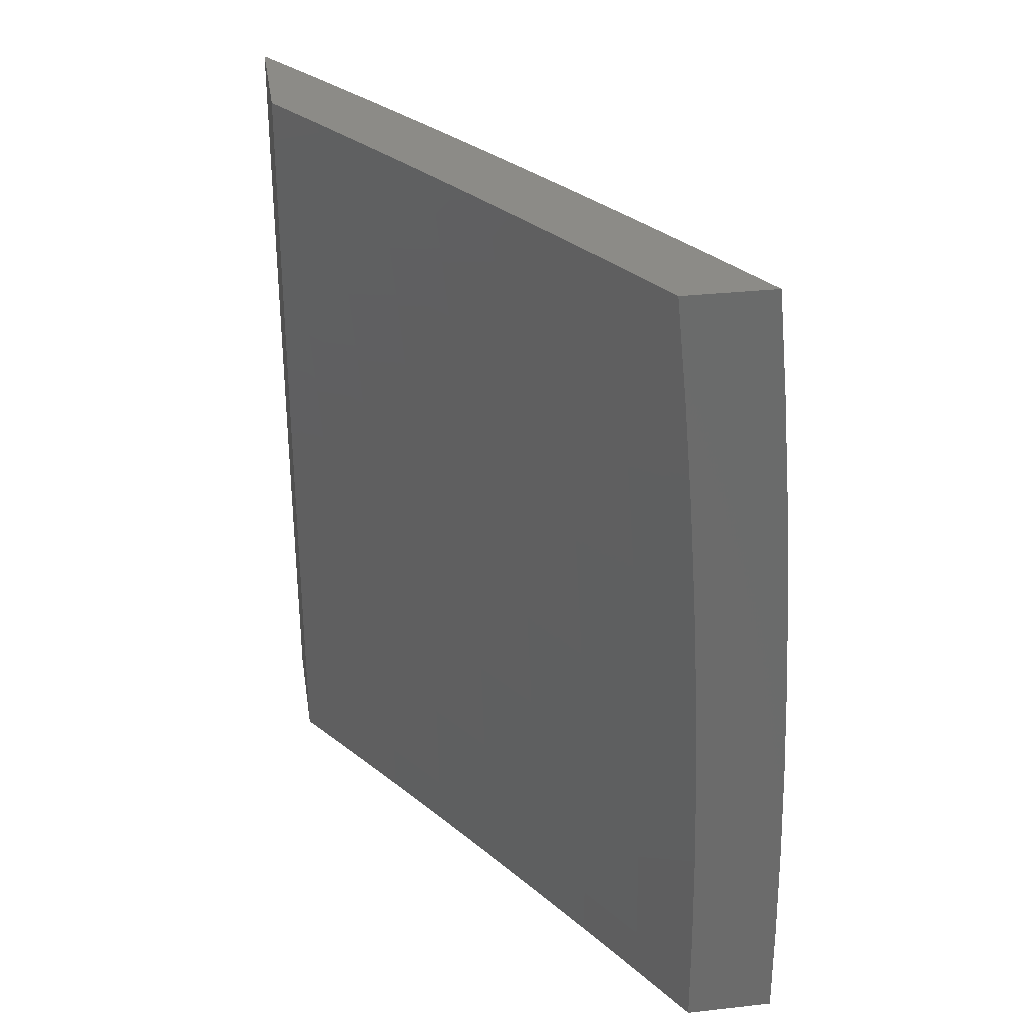
<metadata>
{"format":"stl","ext":"stl","renderer":"f3d","projection":"perspective","resolution":1024,"background":"white","views":[{"elev":32.5,"azim":171.3,"up":"+Y"}]}
</metadata>
<code>
# stl→obj: 407 verts, 810 faces
v -9.07 -4.902e-17 6.715
v -9 0 6.814
v -9.035 0.0612 6.765
v -9 0.06274 6.814
v -9.034 0.1226 6.765
v -9 0.1255 6.813
v -9.033 0.1841 6.765
v -9 0.1882 6.812
v -9.032 0.2458 6.765
v -9 0.2509 6.809
v -9.03 0.3077 6.765
v -9 0.3136 6.806
v -9.027 0.3697 6.765
v -9 0.3762 6.803
v -9.024 0.4318 6.765
v -9 0.4388 6.799
v -9.021 0.4942 6.765
v -9 0.5014 6.794
v -9.017 0.5566 6.765
v -9 0.5639 6.788
v -9.013 0.6192 6.765
v -9 0.6264 6.782
v -9.008 0.6819 6.765
v -9 0.6888 6.776
v -9.003 0.7448 6.765
v -9 0.7512 6.768
v -9 0.8135 6.76
v -9 0.8757 6.752
v -9.026 0.8743 6.715
v -9.032 0.8109 6.715
v -9.038 0.7477 6.715
v -9.043 0.6846 6.715
v -9.048 0.6216 6.715
v -9.052 0.5588 6.715
v -9.056 0.4961 6.715
v -9.059 0.4335 6.715
v -9.062 0.3711 6.715
v -9.065 0.3088 6.715
v -9.067 0.2467 6.715
v -9.068 0.1848 6.715
v -9.069 0.123 6.715
v -9.07 0.06143 6.715
v -9.105 0.06167 6.665
v -9.139 -1.783e-16 6.615
v -9.139 0.0619 6.615
v -9.173 0.06213 6.564
v -9.172 0.1244 6.564
v -9.206 0.1249 6.514
v -9.205 0.1876 6.514
v -9.238 0.1883 6.463
v -9.237 0.2514 6.463
v -9.27 0.2523 6.412
v -9.268 0.3158 6.412
v -9.301 0.3169 6.361
v -9.299 0.3808 6.361
v -9.331 0.3821 6.31
v -9.328 0.4464 6.31
v -9.361 0.4479 6.259
v -9.357 0.5126 6.259
v -9.389 0.5143 6.207
v -9.385 0.5793 6.207
v -9.417 0.5813 6.156
v -9.413 0.6467 6.156
v -9.444 0.6488 6.104
v -9.439 0.7146 6.104
v -9.47 0.7169 6.052
v -9.465 0.783 6.052
v -9.499 0.7506 6
v -9.487 0.8754 6
v -9.459 0.8492 6.052
v -9.452 0.9156 6.052
v -9.428 0.8464 6.104
v -9.421 0.9126 6.104
v -9.396 0.8436 6.156
v -9.39 0.9095 6.156
v -9.365 0.8408 6.207
v -9.358 0.9065 6.207
v -9.333 0.8379 6.259
v -9.326 0.9034 6.259
v -9.3 0.835 6.31
v -9.294 0.9002 6.31
v -9.268 0.8321 6.361
v -9.261 0.8971 6.361
v -9.235 0.8291 6.412
v -9.229 0.8939 6.412
v -9.202 0.8262 6.463
v -9.195 0.8907 6.463
v -9.168 0.8232 6.514
v -9.162 0.8875 6.514
v -9.135 0.8201 6.564
v -9.128 0.8842 6.564
v -9.101 0.8171 6.615
v -9.095 0.8809 6.615
v -9.067 0.814 6.665
v -9.06 0.8776 6.665
v -9 0.9379 6.742
v -9.019 0.9378 6.715
v -9.054 0.9413 6.665
v -9 1 6.732
v -9.062 1 6.643
v -9.088 0.9449 6.615
v -9.124 1 6.553
v -9.122 0.9484 6.564
v -9.155 0.9519 6.514
v -9.184 1 6.462
v -9.189 0.9554 6.463
v -9.222 0.9588 6.412
v -9.244 1 6.371
v -9.255 0.9622 6.361
v -9.287 0.9656 6.31
v -9.303 1 6.279
v -9.319 0.9689 6.259
v -9.361 1 6.186
v -9.351 0.9723 6.207
v -9.383 0.9756 6.156
v -9.418 1 6.093
v -9.414 0.9788 6.104
v -9.445 0.9821 6.052
v -9.474 1 6
v -9.508 0.6258 6
v -9.475 0.651 6.052
v -9.448 0.5832 6.104
v -9.421 0.5161 6.156
v -9.393 0.4495 6.207
v -9.364 0.3834 6.259
v -9.334 0.318 6.31
v -9.303 0.2532 6.361
v -9.272 0.189 6.412
v -9.24 0.1253 6.463
v -9.207 0.06236 6.514
v -9.207 -3.61e-16 6.514
v -9.48 0.5852 6.052
v -9.516 0.5008 6
v -9.484 0.5195 6.052
v -9.487 0.454 6.052
v -9.456 0.4525 6.104
v -9.459 0.3874 6.104
v -9.427 0.3861 6.156
v -9.43 0.3213 6.156
v -9.398 0.3202 6.207
v -9.4 0.2558 6.207
v -9.368 0.255 6.259
v -9.37 0.191 6.259
v -9.337 0.1903 6.31
v -9.338 0.1267 6.31
v -9.306 0.1262 6.361
v -9.306 0.06304 6.361
v -9.274 0.06281 6.412
v -9.273 -5.705e-16 6.413
v -9.24 0.06259 6.463
v -9.522 0.3757 6
v -9.49 0.3886 6.052
v -9.462 0.3224 6.104
v -9.432 0.2567 6.156
v -9.402 0.1916 6.207
v -9.371 0.1271 6.259
v -9.339 0.06326 6.31
v -9.339 -7.799e-16 6.311
v -9.493 0.3234 6.052
v -9.526 0.2505 6
v -9.495 0.2584 6.052
v -9.497 0.1935 6.052
v -9.465 0.1929 6.104
v -9.466 0.1284 6.104
v -9.435 0.128 6.156
v -9.436 0.06391 6.156
v -9.404 0.06369 6.207
v -9.404 -9.626e-16 6.208
v -9.372 0.06348 6.259
v -9.529 0.1253 6
v -9.498 0.1288 6.052
v -9.467 0.06412 6.104
v -9.467 -1.092e-15 6.104
v -9.498 0.06433 6.052
v -9.53 -1.141e-15 6
v -9.104 0.1235 6.665
v -9.103 0.1855 6.665
v -9.101 0.2477 6.665
v -9.099 0.31 6.665
v -9.097 0.3725 6.665
v -9.094 0.4352 6.665
v -9.09 0.498 6.665
v -9.087 0.5609 6.665
v -9.082 0.624 6.665
v -9.078 0.6872 6.665
v -9.072 0.7505 6.665
v -9.138 0.124 6.615
v -9.137 0.1862 6.615
v -9.136 0.2486 6.615
v -9.134 0.3112 6.615
v -9.131 0.3739 6.615
v -9.128 0.4368 6.615
v -9.125 0.4998 6.615
v -9.121 0.563 6.615
v -9.117 0.6263 6.615
v -9.112 0.6898 6.615
v -9.107 0.7534 6.615
v -9.273 0.1258 6.412
v -9.403 0.1276 6.207
v -9.171 0.1869 6.564
v -9.203 0.2505 6.514
v -9.235 0.3146 6.463
v -9.266 0.3794 6.412
v -9.296 0.4448 6.361
v -9.325 0.5108 6.31
v -9.353 0.5774 6.259
v -9.381 0.6445 6.207
v -9.408 0.7122 6.156
v -9.434 0.7804 6.104
v -9.305 0.1896 6.361
v -9.434 0.1923 6.156
v -9.17 0.2496 6.564
v -9.168 0.3124 6.564
v -9.165 0.3753 6.564
v -9.162 0.4384 6.564
v -9.159 0.5017 6.564
v -9.155 0.5651 6.564
v -9.151 0.6287 6.564
v -9.146 0.6924 6.564
v -9.14 0.7562 6.564
v -9.336 0.2541 6.31
v -9.464 0.2576 6.104
v -9.201 0.3135 6.514
v -9.232 0.3781 6.463
v -9.263 0.4432 6.412
v -9.292 0.509 6.361
v -9.321 0.5754 6.31
v -9.349 0.6423 6.259
v -9.376 0.7098 6.207
v -9.402 0.7778 6.156
v -9.366 0.3191 6.259
v -9.199 0.3767 6.514
v -9.196 0.4401 6.514
v -9.193 0.5036 6.514
v -9.189 0.5672 6.514
v -9.184 0.631 6.514
v -9.179 0.6949 6.514
v -9.174 0.759 6.514
v -9.396 0.3848 6.207
v -9.229 0.4417 6.463
v -9.259 0.5072 6.412
v -9.288 0.5733 6.361
v -9.316 0.6401 6.31
v -9.344 0.7074 6.259
v -9.37 0.7752 6.207
v -9.424 0.451 6.156
v -9.226 0.5054 6.463
v -9.222 0.5693 6.463
v -9.218 0.6333 6.463
v -9.213 0.6974 6.463
v -9.208 0.7617 6.463
v -9.452 0.5178 6.104
v -9.255 0.5713 6.412
v -9.284 0.6378 6.361
v -9.312 0.7049 6.31
v -9.338 0.7726 6.259
v -9.251 0.6356 6.412
v -9.246 0.7 6.412
v -9.241 0.7645 6.412
v -9.279 0.7024 6.361
v -9.306 0.7699 6.31
v -9.274 0.7672 6.361
v -9 1 6.574
v -9 0.9381 6.584
v -9.048 1 6.503
v -9.059 0.9419 6.496
v -9.095 1 6.433
v -9.113 0.9475 6.414
v -9.142 1 6.361
v -9.167 0.9531 6.332
v -9.189 1 6.29
v -9.219 0.9585 6.25
v -9.235 1 6.218
v -9.271 0.9639 6.167
v -9.28 1 6.146
v -9.322 0.9692 6.084
v -9.325 1 6.073
v -9.369 1 6
v -9.329 0.9036 6.084
v -9.382 0.8754 6
v -9.335 0.8381 6.084
v -9.393 0.7507 6
v -9.341 0.7728 6.084
v -9.346 0.7075 6.084
v -9.29 0.7685 6.167
v -9.295 0.7037 6.167
v -9.238 0.7643 6.25
v -9.243 0.6997 6.25
v -9.185 0.7599 6.332
v -9.191 0.6958 6.332
v -9.132 0.7555 6.414
v -9.137 0.6917 6.414
v -9.078 0.751 6.496
v -9.083 0.6876 6.496
v -9.023 0.7465 6.577
v -9.029 0.6835 6.577
v -9 0.6894 6.618
v -9 0.6271 6.625
v -9.005 0.9363 6.577
v -9 0.876 6.594
v -9.012 0.8729 6.577
v -9 0.8139 6.602
v -9.018 0.8096 6.577
v -9 0.7517 6.611
v -9.033 0.6206 6.577
v -9 0.5646 6.631
v -9.038 0.5579 6.577
v -9 0.5021 6.637
v -9.041 0.4953 6.577
v -9 0.4395 6.642
v -9.045 0.4328 6.577
v -9 0.3769 6.646
v -9.048 0.3705 6.577
v -9 0.3141 6.65
v -9.05 0.3084 6.577
v -9 0.2514 6.653
v -9.052 0.2464 6.577
v -9 0.1886 6.655
v -9.054 0.1845 6.577
v -9 0.1257 6.657
v -9.055 0.1228 6.577
v -9 0.06286 6.658
v -9.055 0.06133 6.577
v -9 0 6.658
v -9.056 -4.848e-17 6.577
v -9.11 -1.763e-16 6.496
v -9.11 0.06171 6.496
v -9.11 0.1236 6.496
v -9.109 0.1856 6.496
v -9.107 0.2478 6.496
v -9.105 0.3102 6.496
v -9.103 0.3728 6.496
v -9.1 0.4354 6.496
v -9.096 0.4983 6.496
v -9.092 0.5613 6.496
v -9.088 0.6244 6.496
v -9.165 -3.57e-16 6.415
v -9.165 0.06207 6.414
v -9.164 0.1243 6.414
v -9.163 0.1867 6.414
v -9.161 0.2493 6.414
v -9.159 0.3121 6.414
v -9.157 0.375 6.414
v -9.154 0.438 6.414
v -9.15 0.5012 6.414
v -9.147 0.5646 6.414
v -9.142 0.6281 6.414
v -9.218 -5.641e-16 6.333
v -9.218 0.06244 6.332
v -9.217 0.125 6.332
v -9.216 0.1878 6.332
v -9.215 0.2508 6.332
v -9.213 0.3139 6.332
v -9.21 0.3772 6.332
v -9.207 0.4406 6.332
v -9.204 0.5042 6.332
v -9.2 0.5679 6.332
v -9.196 0.6318 6.332
v -9.271 -7.712e-16 6.25
v -9.271 0.06279 6.25
v -9.27 0.1258 6.25
v -9.269 0.1889 6.25
v -9.267 0.2522 6.25
v -9.265 0.3157 6.25
v -9.263 0.3793 6.25
v -9.26 0.4431 6.25
v -9.257 0.5071 6.25
v -9.253 0.5711 6.25
v -9.248 0.6354 6.25
v -9.323 -9.519e-16 6.167
v -9.323 0.06315 6.167
v -9.322 0.1265 6.167
v -9.321 0.19 6.167
v -9.319 0.2536 6.167
v -9.317 0.3175 6.167
v -9.315 0.3814 6.167
v -9.312 0.4456 6.167
v -9.308 0.5099 6.167
v -9.305 0.5743 6.167
v -9.3 0.6389 6.167
v -9.374 -1.08e-15 6.084
v -9.374 0.06349 6.084
v -9.373 0.1272 6.084
v -9.372 0.191 6.084
v -9.371 0.255 6.084
v -9.369 0.3192 6.084
v -9.366 0.3835 6.084
v -9.363 0.448 6.084
v -9.36 0.5127 6.084
v -9.356 0.5775 6.084
v -9.351 0.6425 6.084
v -9.425 -1.128e-15 6
v -9.424 0.1253 6
v -9.421 0.2505 6
v -9.417 0.3757 6
v -9.411 0.5008 6
v -9.403 0.6258 6
v -9.066 0.8782 6.496
v -9.072 0.8145 6.496
v -9.12 0.8834 6.414
v -9.126 0.8194 6.414
v -9.173 0.8886 6.332
v -9.18 0.8242 6.332
v -9.226 0.8936 6.25
v -9.232 0.8289 6.25
v -9.278 0.8987 6.167
v -9.284 0.8335 6.167
f 1 2 3
f 3 2 4
f 3 4 5
f 5 4 6
f 5 6 7
f 7 6 8
f 7 8 9
f 9 8 10
f 9 10 11
f 11 10 12
f 11 12 13
f 13 12 14
f 13 14 15
f 15 14 16
f 15 16 17
f 17 16 18
f 17 18 19
f 19 18 20
f 19 20 21
f 21 20 22
f 21 22 23
f 23 22 24
f 23 24 25
f 25 24 26
f 25 26 27
f 28 29 27
f 27 29 30
f 27 30 25
f 25 30 31
f 25 31 23
f 23 31 32
f 23 32 21
f 21 32 33
f 21 33 19
f 19 33 34
f 19 34 17
f 17 34 35
f 17 35 15
f 15 35 36
f 15 36 13
f 13 36 37
f 13 37 11
f 11 37 38
f 11 38 9
f 9 38 39
f 9 39 7
f 7 39 40
f 7 40 5
f 5 40 41
f 5 41 3
f 3 41 42
f 3 42 1
f 1 42 43
f 1 43 44
f 44 43 45
f 44 45 46
f 46 45 47
f 46 47 48
f 48 47 49
f 48 49 50
f 50 49 51
f 50 51 52
f 52 51 53
f 52 53 54
f 54 53 55
f 54 55 56
f 56 55 57
f 56 57 58
f 58 57 59
f 58 59 60
f 60 59 61
f 60 61 62
f 62 61 63
f 62 63 64
f 64 63 65
f 64 65 66
f 66 65 67
f 66 67 68
f 68 67 69
f 69 67 70
f 69 70 71
f 71 70 72
f 71 72 73
f 73 72 74
f 73 74 75
f 75 74 76
f 75 76 77
f 77 76 78
f 77 78 79
f 79 78 80
f 79 80 81
f 81 80 82
f 81 82 83
f 83 82 84
f 83 84 85
f 85 84 86
f 85 86 87
f 87 86 88
f 87 88 89
f 89 88 90
f 89 90 91
f 91 90 92
f 91 92 93
f 93 92 94
f 93 94 95
f 95 94 30
f 95 30 29
f 28 96 29
f 29 96 97
f 29 97 98
f 98 97 99
f 98 99 100
f 96 99 97
f 98 100 101
f 101 100 102
f 101 102 103
f 103 102 104
f 103 104 91
f 91 104 89
f 102 105 104
f 104 105 106
f 104 106 89
f 89 106 87
f 106 105 107
f 107 105 108
f 107 108 109
f 109 108 110
f 109 110 83
f 83 110 81
f 108 111 110
f 110 111 112
f 110 112 81
f 81 112 79
f 111 113 112
f 112 113 114
f 112 114 79
f 79 114 77
f 114 113 115
f 115 113 116
f 115 116 117
f 117 116 118
f 117 118 73
f 73 118 71
f 116 119 118
f 118 119 71
f 119 69 71
f 68 120 66
f 66 120 121
f 66 121 64
f 64 121 122
f 64 122 62
f 62 122 123
f 62 123 60
f 60 123 124
f 60 124 58
f 58 124 125
f 58 125 56
f 56 125 126
f 56 126 54
f 54 126 127
f 54 127 52
f 52 127 128
f 52 128 50
f 50 128 129
f 50 129 48
f 48 129 130
f 48 130 46
f 46 130 131
f 46 131 44
f 121 120 132
f 132 120 133
f 132 133 134
f 134 133 135
f 134 135 136
f 136 135 137
f 136 137 138
f 138 137 139
f 138 139 140
f 140 139 141
f 140 141 142
f 142 141 143
f 142 143 144
f 144 143 145
f 144 145 146
f 146 145 147
f 146 147 148
f 148 147 149
f 148 149 150
f 150 149 131
f 150 131 130
f 133 151 135
f 135 151 152
f 135 152 137
f 137 152 153
f 137 153 139
f 139 153 154
f 139 154 141
f 141 154 155
f 141 155 143
f 143 155 156
f 143 156 145
f 145 156 157
f 145 157 147
f 147 157 158
f 147 158 149
f 152 151 159
f 159 151 160
f 159 160 161
f 161 160 162
f 161 162 163
f 163 162 164
f 163 164 165
f 165 164 166
f 165 166 167
f 167 166 168
f 167 168 169
f 169 168 158
f 169 158 157
f 160 170 162
f 162 170 171
f 162 171 164
f 164 171 172
f 164 172 166
f 166 172 173
f 166 173 168
f 171 170 174
f 174 170 175
f 174 175 173
f 43 42 176
f 176 42 41
f 176 41 177
f 177 41 40
f 177 40 178
f 178 40 39
f 178 39 179
f 179 39 38
f 179 38 180
f 180 38 37
f 180 37 181
f 181 37 36
f 181 36 182
f 182 36 35
f 182 35 183
f 183 35 34
f 183 34 184
f 184 34 33
f 184 33 185
f 185 33 32
f 185 32 186
f 186 32 31
f 186 31 94
f 94 31 30
f 45 43 187
f 187 43 176
f 187 176 188
f 188 176 177
f 188 177 189
f 189 177 178
f 189 178 190
f 190 178 179
f 190 179 191
f 191 179 180
f 191 180 192
f 192 180 181
f 192 181 193
f 193 181 182
f 193 182 194
f 194 182 183
f 194 183 195
f 195 183 184
f 195 184 196
f 196 184 185
f 196 185 197
f 197 185 186
f 197 186 92
f 92 186 94
f 130 129 150
f 150 129 198
f 150 198 148
f 148 198 146
f 157 156 169
f 169 156 199
f 169 199 167
f 167 199 165
f 174 173 172
f 171 174 172
f 45 187 47
f 47 187 200
f 47 200 49
f 49 200 201
f 49 201 51
f 51 201 202
f 51 202 53
f 53 202 203
f 53 203 55
f 55 203 204
f 55 204 57
f 57 204 205
f 57 205 59
f 59 205 206
f 59 206 61
f 61 206 207
f 61 207 63
f 63 207 208
f 63 208 65
f 65 208 209
f 65 209 67
f 67 209 70
f 200 187 188
f 129 128 198
f 198 128 210
f 198 210 146
f 146 210 144
f 156 155 199
f 199 155 211
f 199 211 165
f 165 211 163
f 200 188 212
f 212 188 189
f 212 189 213
f 213 189 190
f 213 190 214
f 214 190 191
f 214 191 215
f 215 191 192
f 215 192 216
f 216 192 193
f 216 193 217
f 217 193 194
f 217 194 218
f 218 194 195
f 218 195 219
f 219 195 196
f 219 196 220
f 220 196 197
f 220 197 90
f 90 197 92
f 128 127 210
f 210 127 221
f 210 221 144
f 144 221 142
f 155 154 211
f 211 154 222
f 211 222 163
f 163 222 161
f 200 212 201
f 201 212 223
f 201 223 202
f 202 223 224
f 202 224 203
f 203 224 225
f 203 225 204
f 204 225 226
f 204 226 205
f 205 226 227
f 205 227 206
f 206 227 228
f 206 228 207
f 207 228 229
f 207 229 208
f 208 229 230
f 208 230 209
f 209 230 72
f 209 72 70
f 223 212 213
f 127 126 221
f 221 126 231
f 221 231 142
f 142 231 140
f 159 161 222
f 159 222 153
f 153 222 154
f 223 213 232
f 232 213 214
f 232 214 233
f 233 214 215
f 233 215 234
f 234 215 216
f 234 216 235
f 235 216 217
f 235 217 236
f 236 217 218
f 236 218 237
f 237 218 219
f 237 219 238
f 238 219 220
f 238 220 88
f 88 220 90
f 126 125 231
f 231 125 239
f 231 239 140
f 140 239 138
f 152 159 153
f 223 232 224
f 224 232 240
f 224 240 225
f 225 240 241
f 225 241 226
f 226 241 242
f 226 242 227
f 227 242 243
f 227 243 228
f 228 243 244
f 228 244 229
f 229 244 245
f 229 245 230
f 230 245 74
f 230 74 72
f 240 232 233
f 125 124 239
f 239 124 246
f 239 246 138
f 138 246 136
f 240 233 247
f 247 233 234
f 247 234 248
f 248 234 235
f 248 235 249
f 249 235 236
f 249 236 250
f 250 236 237
f 250 237 251
f 251 237 238
f 251 238 86
f 86 238 88
f 124 123 246
f 246 123 252
f 246 252 136
f 136 252 134
f 240 247 241
f 241 247 253
f 241 253 242
f 242 253 254
f 242 254 243
f 243 254 255
f 243 255 244
f 244 255 256
f 244 256 245
f 245 256 76
f 245 76 74
f 253 247 248
f 132 134 252
f 132 252 122
f 122 252 123
f 253 248 257
f 257 248 249
f 257 249 258
f 258 249 250
f 258 250 259
f 259 250 251
f 259 251 84
f 84 251 86
f 121 132 122
f 253 257 254
f 254 257 260
f 254 260 255
f 255 260 261
f 255 261 256
f 256 261 78
f 256 78 76
f 260 257 258
f 260 258 262
f 262 258 259
f 262 259 82
f 82 259 84
f 260 262 261
f 261 262 80
f 261 80 78
f 80 262 82
f 29 98 95
f 95 98 101
f 95 101 93
f 93 101 103
f 93 103 91
f 109 83 85
f 106 107 87
f 87 107 85
f 107 109 85
f 117 73 75
f 114 115 77
f 77 115 75
f 115 117 75
f 263 264 265
f 265 264 266
f 265 266 267
f 267 266 268
f 267 268 269
f 269 268 270
f 269 270 271
f 271 270 272
f 271 272 273
f 273 272 274
f 273 274 275
f 275 274 276
f 275 276 277
f 277 276 278
f 278 276 279
f 278 279 280
f 280 279 281
f 280 281 282
f 282 281 283
f 282 283 284
f 284 283 285
f 284 285 286
f 286 285 287
f 286 287 288
f 288 287 289
f 288 289 290
f 290 289 291
f 290 291 292
f 292 291 293
f 292 293 294
f 294 293 295
f 294 295 296
f 296 295 297
f 296 297 298
f 266 264 299
f 299 264 300
f 299 300 301
f 301 300 302
f 301 302 303
f 303 302 304
f 303 304 295
f 295 304 297
f 296 298 305
f 305 298 306
f 305 306 307
f 307 306 308
f 307 308 309
f 309 308 310
f 309 310 311
f 311 310 312
f 311 312 313
f 313 312 314
f 313 314 315
f 315 314 316
f 315 316 317
f 317 316 318
f 317 318 319
f 319 318 320
f 319 320 321
f 321 320 322
f 321 322 323
f 323 322 324
f 323 324 325
f 325 326 323
f 323 326 327
f 323 327 321
f 321 327 328
f 321 328 319
f 319 328 329
f 319 329 317
f 317 329 330
f 317 330 315
f 315 330 331
f 315 331 313
f 313 331 332
f 313 332 311
f 311 332 333
f 311 333 309
f 309 333 334
f 309 334 307
f 307 334 335
f 307 335 305
f 305 335 336
f 305 336 296
f 296 336 294
f 326 337 327
f 327 337 338
f 327 338 328
f 328 338 339
f 328 339 329
f 329 339 340
f 329 340 330
f 330 340 341
f 330 341 331
f 331 341 342
f 331 342 332
f 332 342 343
f 332 343 333
f 333 343 344
f 333 344 334
f 334 344 345
f 334 345 335
f 335 345 346
f 335 346 336
f 336 346 347
f 336 347 294
f 294 347 292
f 337 348 338
f 338 348 349
f 338 349 339
f 339 349 350
f 339 350 340
f 340 350 351
f 340 351 341
f 341 351 352
f 341 352 342
f 342 352 353
f 342 353 343
f 343 353 354
f 343 354 344
f 344 354 355
f 344 355 345
f 345 355 356
f 345 356 346
f 346 356 357
f 346 357 347
f 347 357 358
f 347 358 292
f 292 358 290
f 348 359 349
f 349 359 360
f 349 360 350
f 350 360 361
f 350 361 351
f 351 361 362
f 351 362 352
f 352 362 363
f 352 363 353
f 353 363 364
f 353 364 354
f 354 364 365
f 354 365 355
f 355 365 366
f 355 366 356
f 356 366 367
f 356 367 357
f 357 367 368
f 357 368 358
f 358 368 369
f 358 369 290
f 290 369 288
f 359 370 360
f 360 370 371
f 360 371 361
f 361 371 372
f 361 372 362
f 362 372 373
f 362 373 363
f 363 373 374
f 363 374 364
f 364 374 375
f 364 375 365
f 365 375 376
f 365 376 366
f 366 376 377
f 366 377 367
f 367 377 378
f 367 378 368
f 368 378 379
f 368 379 369
f 369 379 380
f 369 380 288
f 288 380 286
f 370 381 371
f 371 381 382
f 371 382 372
f 372 382 383
f 372 383 373
f 373 383 384
f 373 384 374
f 374 384 385
f 374 385 375
f 375 385 386
f 375 386 376
f 376 386 387
f 376 387 377
f 377 387 388
f 377 388 378
f 378 388 389
f 378 389 379
f 379 389 390
f 379 390 380
f 380 390 391
f 380 391 286
f 286 391 284
f 381 392 382
f 382 392 393
f 382 393 383
f 383 393 384
f 393 394 384
f 384 394 385
f 385 394 386
f 386 394 395
f 386 395 387
f 387 395 388
f 395 396 388
f 388 396 389
f 389 396 390
f 390 396 397
f 390 397 391
f 391 397 284
f 397 282 284
f 266 299 398
f 398 299 301
f 398 301 399
f 399 301 303
f 399 303 293
f 293 303 295
f 268 266 400
f 400 266 398
f 400 398 401
f 401 398 399
f 401 399 291
f 291 399 293
f 270 268 402
f 402 268 400
f 402 400 403
f 403 400 401
f 403 401 289
f 289 401 291
f 272 270 404
f 404 270 402
f 404 402 405
f 405 402 403
f 405 403 287
f 287 403 289
f 279 276 274
f 274 272 406
f 406 272 404
f 406 404 407
f 407 404 405
f 407 405 285
f 285 405 287
f 281 279 406
f 406 279 274
f 281 406 407
f 283 281 407
f 283 407 285
f 99 263 100
f 100 263 265
f 100 265 102
f 102 265 267
f 102 267 105
f 105 267 269
f 105 269 108
f 108 269 271
f 108 271 273
f 108 273 111
f 111 273 275
f 111 275 113
f 113 275 277
f 113 277 116
f 116 277 278
f 116 278 119
f 278 280 119
f 119 280 282
f 119 282 397
f 119 397 69
f 69 397 396
f 69 396 68
f 68 396 120
f 120 396 395
f 120 395 133
f 133 395 394
f 133 394 151
f 151 394 160
f 160 394 393
f 160 393 170
f 170 393 392
f 170 392 175
f 175 392 173
f 173 392 381
f 173 381 168
f 168 381 370
f 168 370 158
f 158 370 359
f 158 359 149
f 149 359 348
f 149 348 337
f 149 337 131
f 131 337 326
f 131 326 44
f 44 326 325
f 44 325 1
f 1 325 324
f 1 324 2
f 2 324 4
f 4 324 322
f 4 322 6
f 6 322 320
f 6 320 8
f 8 320 10
f 10 320 318
f 10 318 12
f 12 318 316
f 12 316 14
f 14 316 16
f 16 316 314
f 16 314 18
f 18 314 312
f 18 312 20
f 20 312 22
f 22 312 310
f 22 310 24
f 24 310 308
f 24 308 26
f 26 308 306
f 26 306 27
f 27 306 28
f 28 306 298
f 28 298 96
f 96 298 297
f 96 297 99
f 99 297 304
f 99 304 302
f 302 300 99
f 99 300 264
f 99 264 263

</code>
